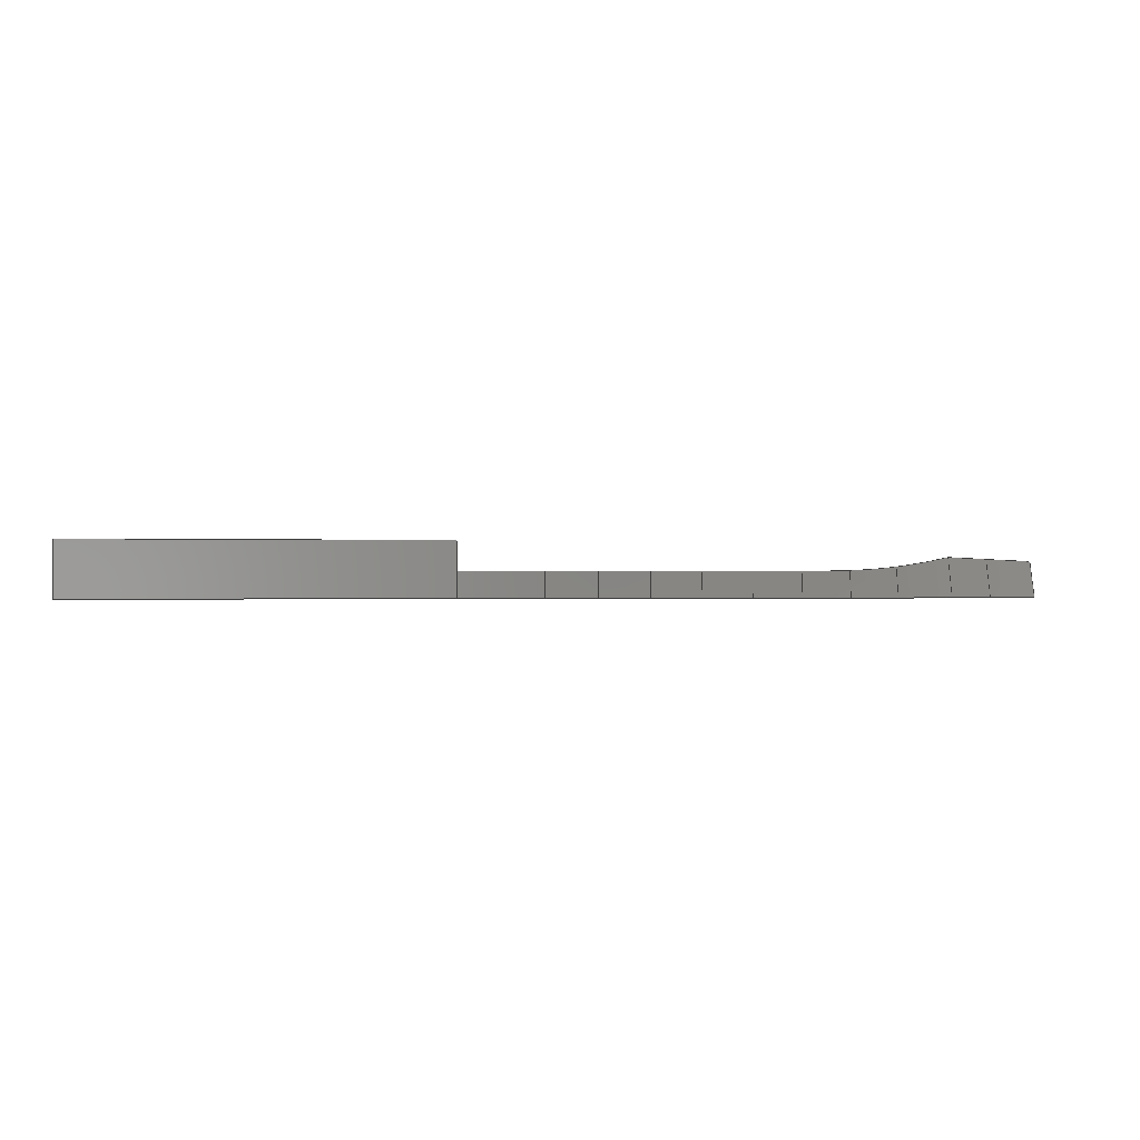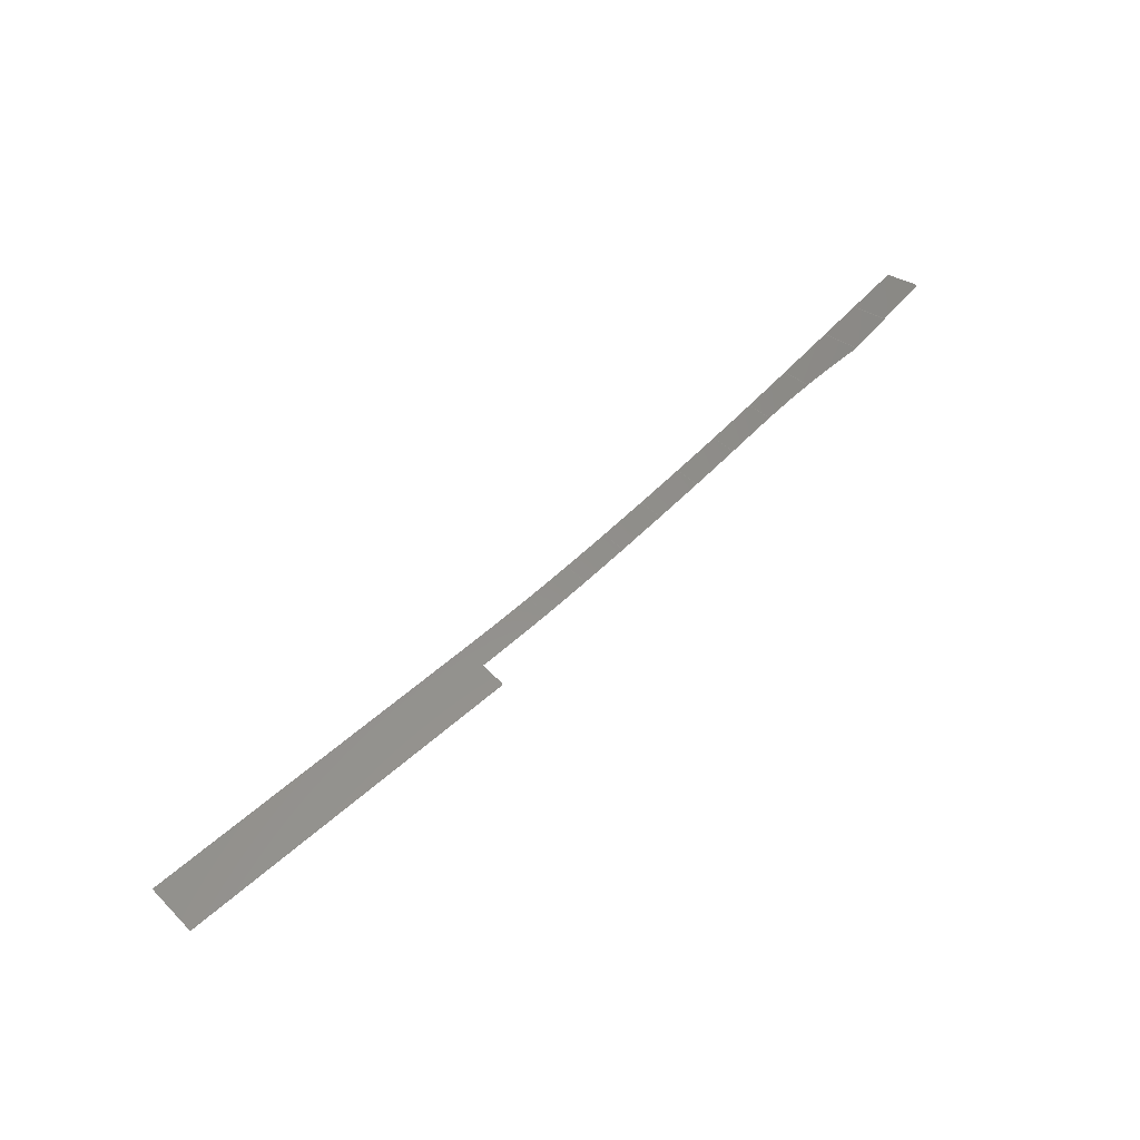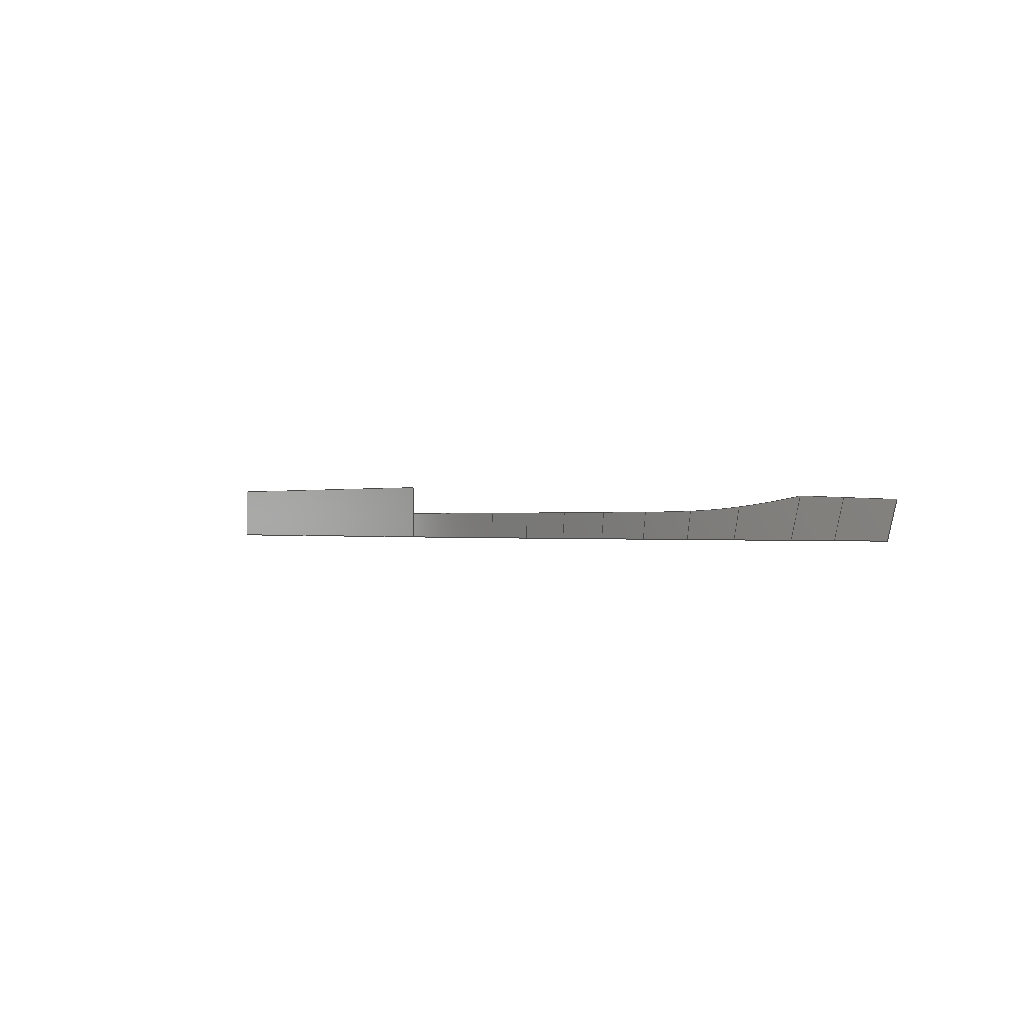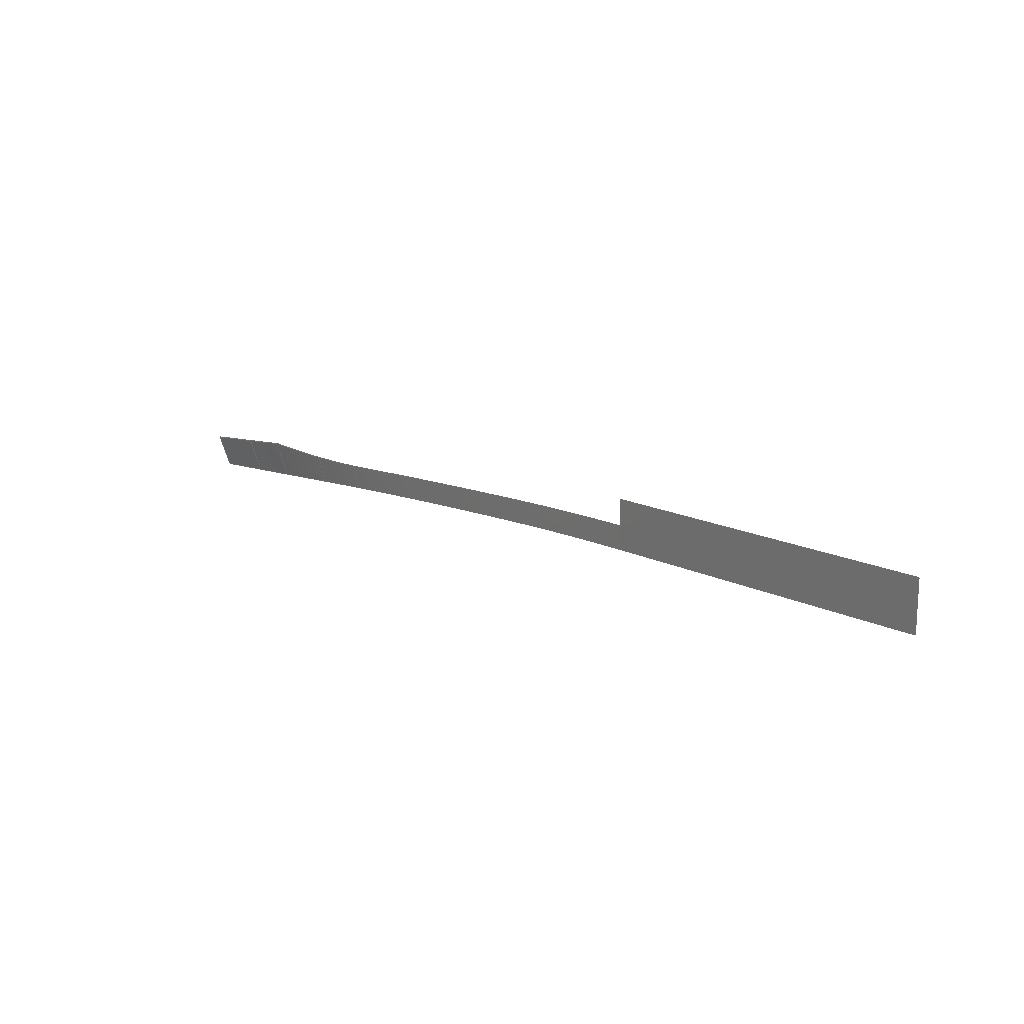
<metadata>
{"format":"iges","ext":"igs","renderer":"f3d","projection":"perspective","resolution":1024,"background":"white","views":[{"elev":-0.4,"azim":172.7,"up":"+Y"},{"elev":54.9,"azim":136.7,"up":"+Z"},{"elev":-0.3,"azim":-128.5,"up":"+Y"},{"elev":15.6,"azim":46.8,"up":"+Y"}]}
</metadata>
<code>
Data transfer from Napa to IGES
Project: P7975/E
Command: TOIGES YTAI,TYPE=128,K=D
1H,,1H;,4HNapa,9Htemp/yta1,
51HNapa  96-12-03  level D     NAPA Release 96.2   (P),,
32,8,8,8,16,,1,6,1HM,3,0.03,
13H9.711e+05,1e-05,258.2,
4HNN  ,6HSSPA/ ,4,0;
     128       1               1
     128                      14
     128      15               1
     128                      14
     128      29               1
     128                      14
     128      43               1
     128                      14
     128      57               1
     128                      14
     128      71               1
     128                      14
     128      85               1
     128                      14
     128      99               1
     128                      14
     128     113               1
     128                      14
     128     127               1
     128                      14
     128     141               1
     128                      14
     128     155               1
     128                      14
128,3,3,3,3,0,0,1,0,0,                                                 1
0,0,0,0,1,1,1,1,0,0,0,0,1,1,1,1,                                       1
1,1,1,1,1,1,1,1,1,1,1,1,1,1,1,1,                                       1
0,0,10.59,-2.383,0,                                             1
11.11,-4.767,0,11.63,-7.15,                                 1
0,12.15,0,1.821,11.19,                                            1
-2.383,1.788,11.71,-4.767,1.755,                       1
12.24,-7.15,1.722,12.77,0,                                  1
3.642,11.78,-2.383,3.576,12.32,                        1
-4.767,3.51,12.85,-7.15,3.444,                            1
13.38,0,5.463,12.38,-2.383,                               1
5.364,12.92,-4.767,5.266,13.46,                       1
-7.15,5.167,14,                                                     1
0,1,0,1;                                                               1
128,3,3,3,3,0,0,1,0,0,                                                 3
0,0,0,0,1,1,1,1,0,0,0,0,1,1,1,1,                                       3
1,1,1,1,1,1,1,1,1,1,1,1,1,1,1,1,                                       3
6.1,0,9.26,4.067,0,                                             3
9.704,2.033,0,10.15,1e-06,                                3
0,10.59,6.1,1.905,9.84,                                     3
4.067,1.877,10.29,2.033,1.849,                          3
10.74,1e-06,1.821,11.19,6.1,                               3
3.811,10.42,4.067,3.755,10.88,                         3
2.033,3.698,11.33,1e-06,3.642,                            3
11.78,6.1,5.716,11,4.067,                                3
5.632,11.46,2.033,5.548,11.92,                        3
1e-06,5.463,12.38,                                            3
0,1,0,1;                                                               3
128,3,3,3,3,0,0,1,0,0,                                                 5
0,0,0,0,1,1,1,1,0,0,0,0,1,1,1,1,                                       5
1,1,1,1,1,1,1,1,1,1,1,1,1,1,1,1,                                       5
14.49,0,7.43,11.69,0,                                             5
8.04,8.897,0,8.65,6.1,                                      5
0,9.26,14.49,1.45,7.77,                                           5
11.65,1.563,8.447,9.017,1.697,                          5
9.098,6.1,1.905,9.84,14.49,                                 5
2.9,8.11,11.61,3.125,8.858,                                  5
9.136,3.394,9.544,6.1,3.811,                               5
10.42,14.49,4.35,8.45,11.57,                               5
4.686,9.272,9.255,5.092,9.99,                           5
6.1,5.716,11,                                                   5
0,1,0,1;                                                               5
128,3,3,3,3,0,0,1,0,0,                                                 7
0,0,0,0,1,1,1,1,0,0,0,0,1,1,1,1,                                       7
1,1,1,1,1,1,1,1,1,1,1,1,1,1,1,1,                                       7
21.74,0,5.934,19.35,0,                                      7
6.399,16.94,0,6.896,14.49,                                  7
0,7.43,21.74,1.269,6.15,                                     7
19.34,1.298,6.647,16.99,1.351,                        7
7.172,14.49,1.45,7.77,21.74,                                    7
2.539,6.365,19.33,2.596,6.895,                         7
17.03,2.702,7.45,14.49,2.9,                                 7
8.11,21.74,3.808,6.581,19.32,                            7
3.894,7.145,17.08,4.052,7.731,                         7
14.49,4.35,8.45,                                                  7
0,1,0,1;                                                               7
128,3,3,3,3,0,0,1,0,0,                                                 9
0,0,0,0,1,1,1,1,0,0,0,0,1,1,1,1,                                       9
1,1,1,1,1,1,1,1,1,1,1,1,1,1,1,1,                                       9
28.98,0,4.612,26.56,0,                                       9
5.025,24.16,0,5.464,21.74,                               9
0,5.934,28.98,1.233,4.758,                                9
26.44,1.237,5.213,24.07,1.244,                         9
5.668,21.74,1.269,6.15,28.98,                         9
2.467,4.904,26.31,2.475,5.403,                         9
23.98,2.488,5.873,21.74,2.539,                          9
6.365,28.98,3.7,5.05,26.18,                                 9
3.712,5.595,23.89,3.731,6.079,                         9
21.74,3.808,6.581,                                           9
0,1,0,1;                                                               9
128,3,3,3,3,0,0,1,0,0,                                                11
0,0,0,0,1,1,1,1,0,0,0,0,1,1,1,1,                                      11
1,1,1,1,1,1,1,1,1,1,1,1,1,1,1,1,                                      11
36.23,0,3.454,33.78,0,                                         11
3.82,31.37,0,4.204,28.98,                              11
0,4.612,36.23,1.225,3.562,                                   11
33.83,1.227,3.929,31.43,1.23,                       11
4.319,28.98,1.233,4.758,36.23,                           11
2.45,3.669,33.88,2.454,4.036,                        11
31.49,2.46,4.436,28.98,2.467,                       11
4.904,36.23,3.675,3.776,33.94,                           11
3.681,4.143,31.55,3.689,4.557,                         11
28.98,3.7,5.05,                                                   11
0,1,0,1;                                                              11
128,3,3,3,3,0,0,1,0,0,                                                13
0,0,0,0,1,1,1,1,0,0,0,0,1,1,1,1,                                      13
1,1,1,1,1,1,1,1,1,1,1,1,1,1,1,1,                                      13
43.48,0,2.44,41,0,                                         13
2.765,38.59,0,3.102,36.23,                                  13
0,3.454,43.48,1.22,2.527,                               13
41.03,1.221,2.854,38.64,1.222,                        13
3.194,36.23,1.225,3.562,43.48,                           13
2.439,2.613,41.06,2.442,2.943,                        13
38.68,2.445,3.286,36.23,2.45,                            13
3.669,43.48,3.659,2.7,41.09,                            13
3.663,3.033,38.72,3.668,3.377,                         13
36.23,3.675,3.776,                                              13
0,1,0,1;                                                              13
128,3,3,3,3,0,0,1,0,0,                                                15
0,0,0,0,1,1,1,1,0,0,0,0,1,1,1,1,                                      15
1,1,1,1,1,1,1,1,1,1,1,1,1,1,1,1,                                      15
50.72,0,1.55,48.39,0,                                        15
1.813,45.99,0,2.11,43.48,                              15
0,2.44,50.72,1.217,1.613,                                      15
48.34,1.218,1.89,45.94,1.219,                       15
2.196,43.48,1.22,2.527,50.72,                           15
2.435,1.676,48.28,2.436,1.968,                        15
45.9,2.437,2.283,43.48,2.439,                       15
2.613,50.72,3.652,1.738,48.23,                          15
3.654,2.047,45.85,3.656,2.37,                        15
43.48,3.659,2.7,                                               15
0,1,0,1;                                                              15
128,3,3,3,3,0,0,1,0,0,                                                17
0,0,0,0,1,1,1,1,0,0,0,0,1,1,1,1,                                      17
1,1,1,1,1,1,1,1,1,1,1,1,1,1,1,1,                                      17
57.97,0,0.8232,55.61,0,                                     17
1.028,53.2,0,1.27,50.72,                                  17
0,1.55,57.97,1.217,0.8595,                               17
55.54,1.217,1.078,53.14,1.217,                        17
1.332,50.72,1.217,1.613,57.97,                          17
2.433,0.8957,55.47,2.434,1.13,                        17
53.08,2.434,1.393,50.72,2.435,                           17
1.676,57.97,3.65,0.932,55.4,                           17
3.65,1.184,53.01,3.651,1.455,                        17
50.72,3.652,1.738,                                             17
0,1,0,1;                                                              17
128,3,3,3,3,0,0,1,0,0,                                                19
0,0,0,0,1,1,1,1,0,0,0,0,1,1,1,1,                                      19
1,1,1,1,1,1,1,1,1,1,1,1,1,1,1,1,                                      19
65.21,0,0.3118,62.81,0,                                     19
0.4417,60.41,0,0.6122,57.97,                              19
0,0.8232,65.21,1.216,0.3252,                               19
62.84,1.216,0.4602,60.46,1.217,                       19
0.6343,57.97,1.217,0.8595,65.21,                       19
2.433,0.3385,62.88,2.433,0.4779,                        19
60.5,2.433,0.6588,57.97,2.433,                       19
0.8957,65.21,3.649,0.3519,62.91,                        19
3.649,0.4949,60.55,3.65,0.6858,                         19
57.97,3.65,0.932,                                              19
0,1,0,1;                                                              19
128,3,3,3,3,0,0,1,0,0,                                                21
0,0,0,0,1,1,1,1,0,0,0,0,1,1,1,1,                                      21
1,1,1,1,1,1,1,1,1,1,1,1,1,1,1,1,                                      21
77,0,0,72.93,0,                                                   21
1.9e-05,69.06,0,0.1041,65.21,                              21
0,0.3118,77,1.217,0,                                             21
72.85,1.216,0.002999,69.05,1.216,                       21
0.1073,65.21,1.216,0.3252,77,                              21
2.433,0,72.78,2.433,0.005908,                                21
69.05,2.433,0.1108,65.21,2.433,                       21
0.3385,77,3.65,0,72.71,                                         21
3.649,0.008745,69.04,3.649,0.1145,                         21
65.21,3.649,0.3519,                                          21
0,1,0,1;                                                              21
128,3,3,3,3,0,0,1,0,0,                                                23
0,0,0,0,1,1,1,1,0,0,0,0,1,1,1,1,                                      23
1,1,1,1,1,1,1,1,1,1,1,1,1,1,1,1,                                      23
129.1,0,0,111.7,0,                                          23
0,94.37,0,0,77,                                                   23
0,0,129.1,2.578,0,                                            23
111.7,2.578,0,94.37,2.578,                             23
0,77,2.578,0,129.1,                                           23
5.156,0,111.7,5.156,0,                                     23
94.37,5.156,0,77,5.156,                                     23
0,129.1,7.733,0,111.7,                                   23
7.733,0,94.37,7.733,0,                                      23
77,7.733,0,                                                        23
0,1,0,1;                                                              23
S      3G      5D     24P    168
</code>
